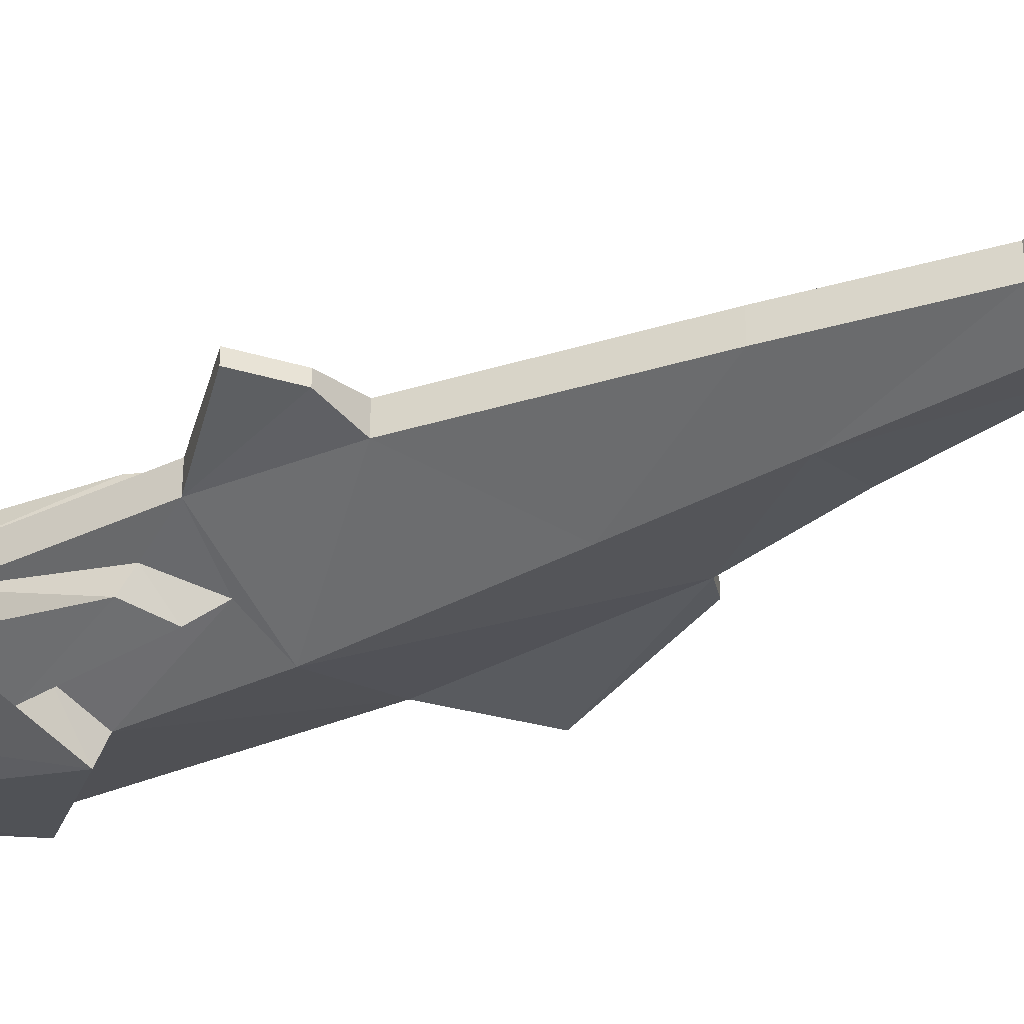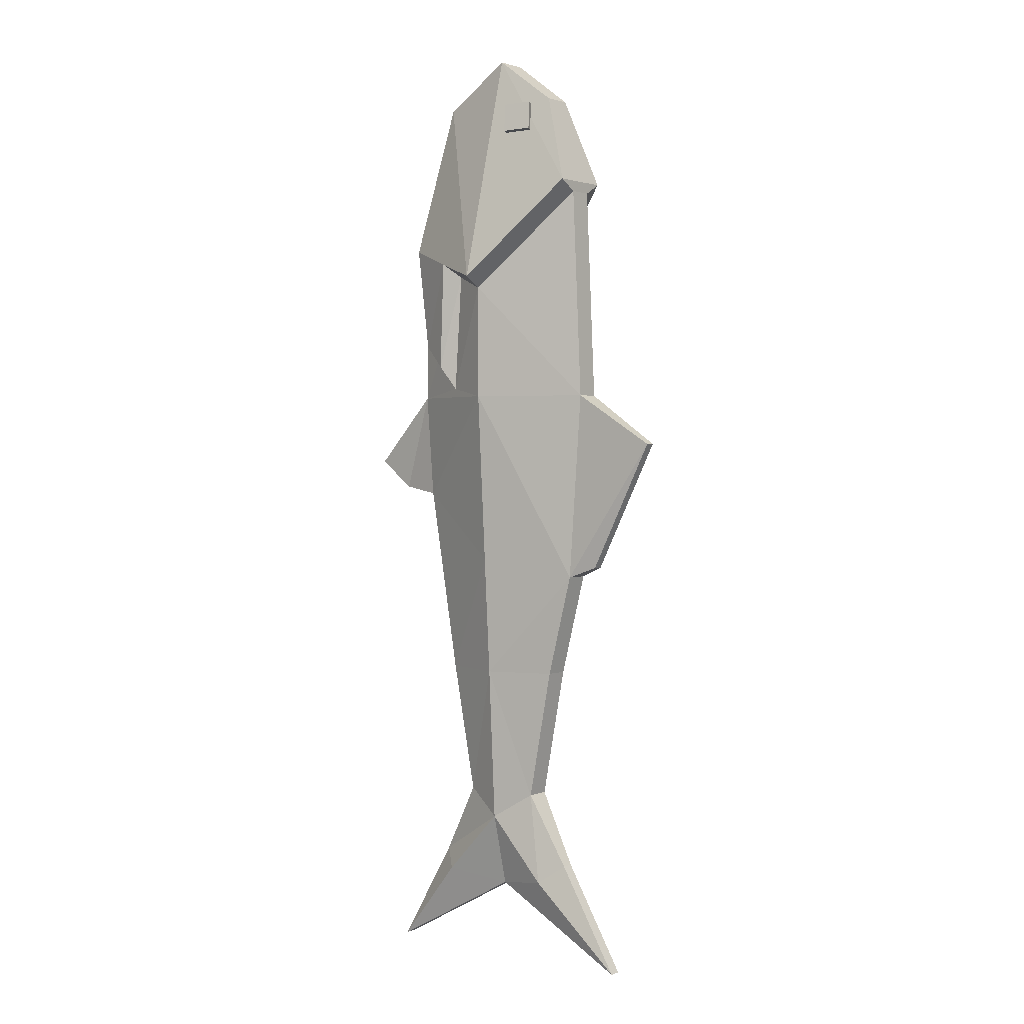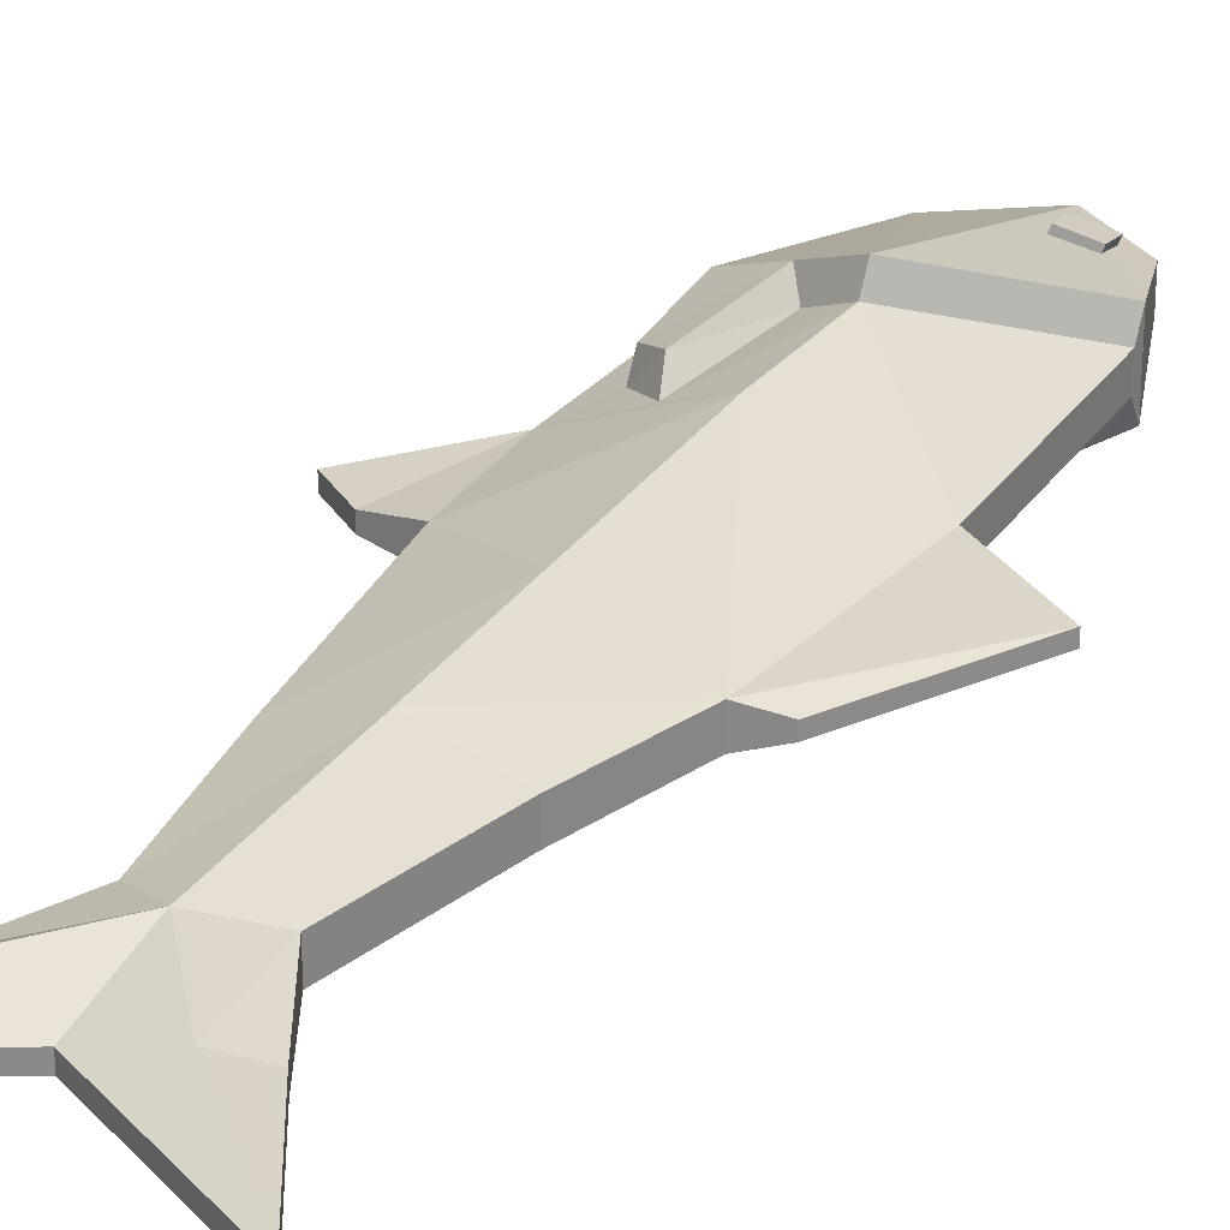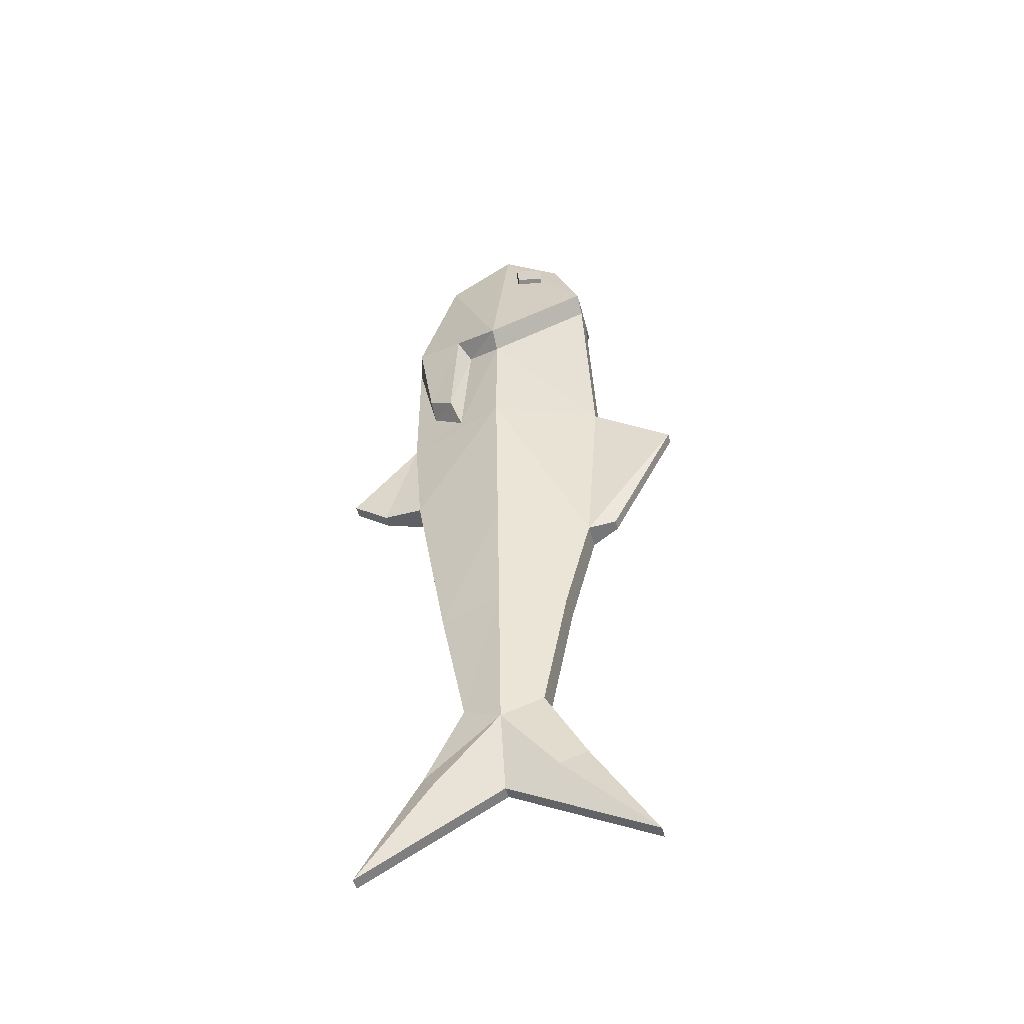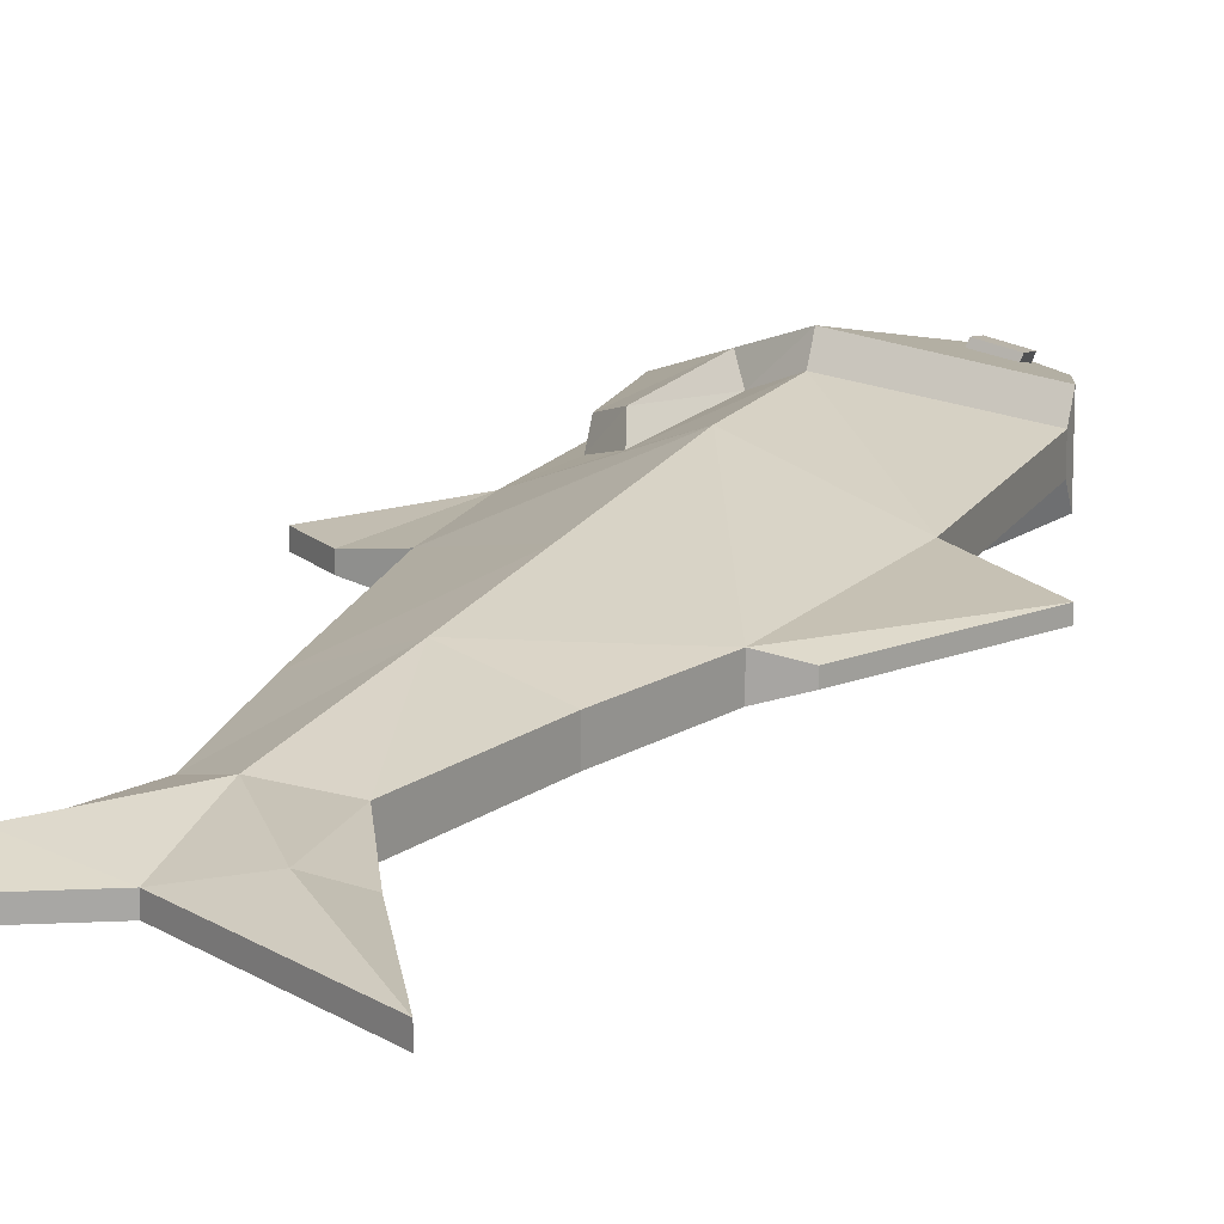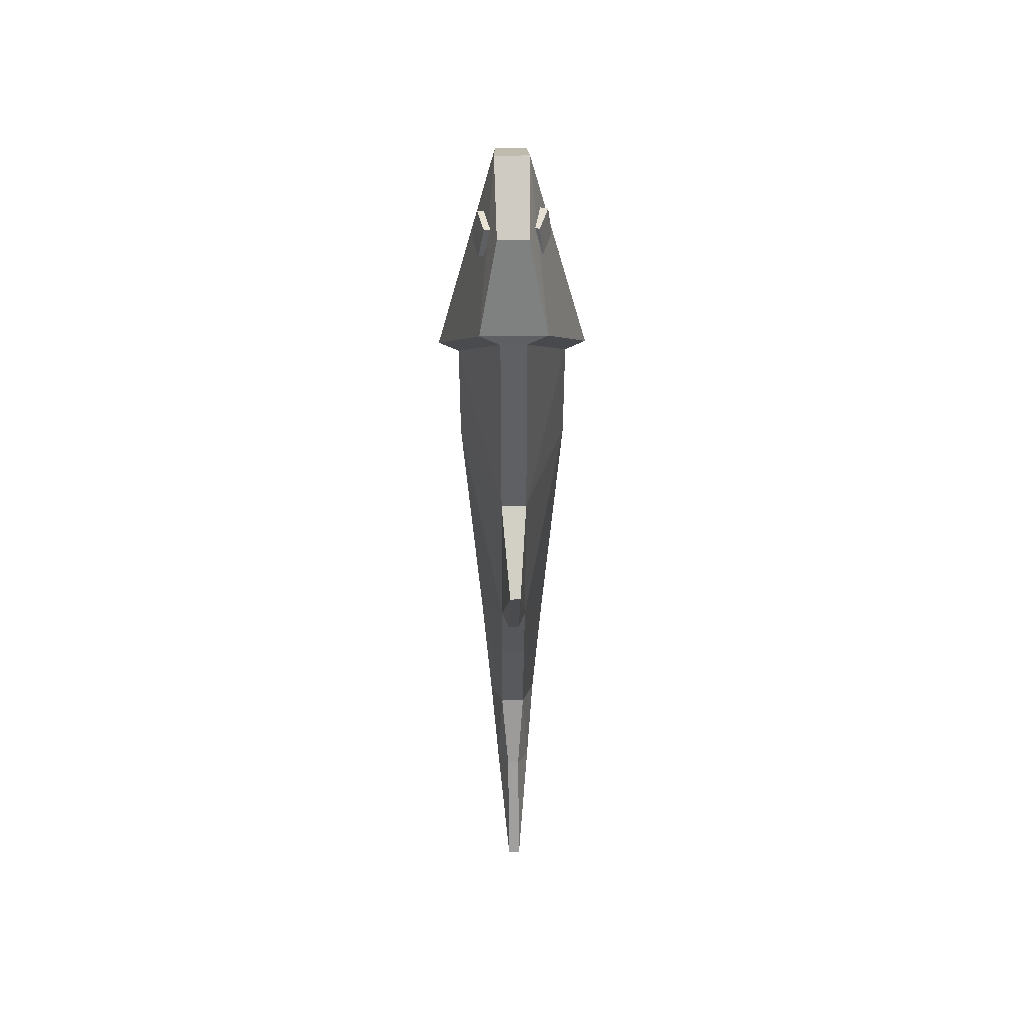
<metadata>
{"format":"obj","ext":"obj","renderer":"f3d","projection":"perspective","resolution":1024,"background":"white","views":[{"elev":-36.5,"azim":121.2,"up":"+Y"},{"elev":1.9,"azim":-142.3,"up":"+Z"},{"elev":26.4,"azim":-151.5,"up":"+Y"},{"elev":-50.6,"azim":-165.5,"up":"+Z"},{"elev":15.8,"azim":-156.9,"up":"+Y"},{"elev":49.0,"azim":-91.1,"up":"+Z"}]}
</metadata>
<code>
v 10.44 1.182 26.31
v 10.44 1.182 11.88
v 6.621 1.182 -16.31
v 4.225 1.182 -28.98
v 0.4405 5.035 22.85
v 0.4405 5.035 11.88
v 0.4405 3.241 -16.31
v 0.4405 2.377 -31.4
v -8.644 1.182 32.24
v -9.559 1.182 11.88
v -5.74 1.182 -16.31
v -3.344 1.182 -28.98
v 6.643 1.395 41.74
v 9.833 3.256 27.15
v 0.4405 6.875 23.89
v 0.0986 1.538 46.02
v -8.644 3.022 33.29
v -5.762 1.395 41.74
v 8.02 0.5766 -35.94
v 0.4405 0.5766 -38.59
v -7.139 0.5766 -35.94
v 13.92 0.5766 -46.02
v -13.04 0.5766 -46.02
v 6.763 1.681 -37.77
v -4.692 1.681 -37.77
v -8.262 1.182 -6.395
v -17.08 0.4872 7.011
v -10.86 0.4872 -5.381
v 9.662 1.182 1.83
v 17.08 0.5712 5.179
v 13.59 0.5712 2.489
v 0.4405 3.978 -4.737
v 3.867 3.546 24.17
v 4.805 3.325 12.74
v 8.132 2.043 15.97
v 4.913 5.151 25.44
v 8.228 3.671 17.15
v 5.699 4.681 15
v 10.44 -0 26.31
v -1.049 1.768 41
v -1.314 2.267 38.29
v -1.483 3.043 41.33
v -1.747 3.543 38.61
v -4.128 2.489 41.44
v -4.392 2.989 38.73
v -3.694 1.213 41.11
v -3.959 1.713 38.4
v 10.44 -1.182 26.31
v 10.44 -1.182 11.88
v 6.621 -1.182 -16.31
v 4.225 -1.182 -28.98
v 0.4405 -5.035 22.85
v 0.4405 -5.035 11.88
v 0.4405 -3.241 -16.31
v 0.4405 -2.377 -31.4
v -8.644 -1.182 32.24
v -9.559 -1.182 11.88
v -5.74 -1.182 -16.31
v -3.344 -1.182 -28.98
v 6.643 -1.395 41.74
v 9.833 -3.256 27.15
v 0.4405 -6.875 23.89
v 0.0986 -1.538 46.02
v -8.644 -3.022 33.29
v -5.762 -1.395 41.74
v 8.02 -0.5766 -35.94
v 0.4405 -0.5766 -38.59
v -7.139 -0.5766 -35.94
v 13.92 -0.5766 -46.02
v -13.04 -0.5766 -46.02
v 6.763 -1.681 -37.77
v -4.692 -1.681 -37.77
v -8.262 -1.182 -6.395
v -17.08 -0.4872 7.011
v -10.86 -0.4872 -5.381
v 9.662 -1.182 1.83
v 17.08 -0.5712 5.179
v 13.59 -0.5712 2.489
v 0.4405 -3.978 -4.737
v 3.867 -3.546 24.17
v 4.805 -3.325 12.74
v 8.132 -2.043 15.97
v 4.913 -5.151 25.44
v 8.228 -3.671 17.15
v 5.699 -4.681 15
v -0.9116 -1.853 41.3
v -1.006 -2.176 38.55
v -1.486 -3.097 41.52
v -1.58 -3.419 38.77
v -4.069 -2.295 41.47
v -4.163 -2.618 38.72
v -3.495 -1.051 41.26
v -3.589 -1.374 38.51
f 16 13 15
f 15 13 36
f 13 14 36
f 35 2 34
f 2 29 6
f 3 4 7
f 7 4 8
f 15 17 16
f 16 17 18
f 6 10 5
f 5 10 9
f 6 26 10
f 8 12 7
f 7 12 11
f 14 61 1
f 1 61 39
f 48 39 61
f 5 9 15
f 15 9 17
f 8 24 20
f 8 25 12
f 12 25 21
f 21 25 23
f 20 24 22
f 4 19 8
f 8 19 24
f 22 24 19
f 25 8 20
f 23 25 20
f 6 32 26
f 10 26 27
f 27 26 28
f 29 32 6
f 29 2 31
f 30 31 2
f 7 32 3
f 3 32 29
f 32 7 26
f 26 7 11
f 14 37 36
f 36 37 38
f 36 33 15
f 15 33 5
f 35 37 1
f 1 37 14
f 34 38 35
f 35 38 37
f 34 33 38
f 38 33 36
f 6 5 34
f 34 5 33
f 1 2 35
f 34 2 6
f 2 1 49
f 1 39 49
f 39 48 49
f 19 4 66
f 66 4 51
f 22 19 69
f 69 19 66
f 28 26 75
f 75 26 73
f 3 29 50
f 50 29 76
f 4 3 51
f 51 3 50
f 30 2 77
f 77 2 49
f 31 30 78
f 78 30 77
f 41 43 40
f 40 43 42
f 42 43 44
f 44 43 45
f 44 45 46
f 46 45 47
f 41 47 43
f 43 47 45
f 40 42 46
f 46 42 44
f 63 62 60
f 62 83 60
f 60 83 61
f 82 81 49
f 49 53 76
f 50 54 51
f 51 54 55
f 65 64 63
f 63 64 62
f 56 57 52
f 52 57 53
f 53 57 73
f 58 59 54
f 54 59 55
f 63 60 16
f 16 60 13
f 52 62 56
f 56 62 64
f 17 64 18
f 18 64 65
f 65 63 18
f 18 63 16
f 55 67 71
f 68 72 59
f 59 72 55
f 68 70 72
f 67 69 71
f 71 66 55
f 55 66 51
f 69 66 71
f 72 67 55
f 70 67 72
f 53 73 79
f 57 74 73
f 73 74 75
f 76 53 79
f 76 78 49
f 77 49 78
f 54 50 79
f 79 50 76
f 58 54 73
f 73 54 79
f 61 83 84
f 84 83 85
f 83 62 80
f 80 62 52
f 61 84 48
f 48 84 82
f 84 85 82
f 82 85 81
f 81 85 80
f 80 85 83
f 80 52 81
f 81 52 53
f 48 82 49
f 81 53 49
f 10 57 9
f 9 57 56
f 12 59 11
f 11 59 58
f 21 68 12
f 12 68 59
f 23 70 21
f 21 70 68
f 20 67 23
f 23 67 70
f 22 69 20
f 20 69 67
f 11 58 26
f 26 58 73
f 27 74 10
f 10 74 57
f 28 75 27
f 27 75 74
f 31 78 29
f 29 78 76
f 88 89 86
f 86 89 87
f 88 90 89
f 89 90 91
f 90 92 91
f 91 92 93
f 87 89 93
f 93 89 91
f 90 88 92
f 92 88 86
f 56 64 9
f 9 64 17
f 61 14 60
f 60 14 13

</code>
